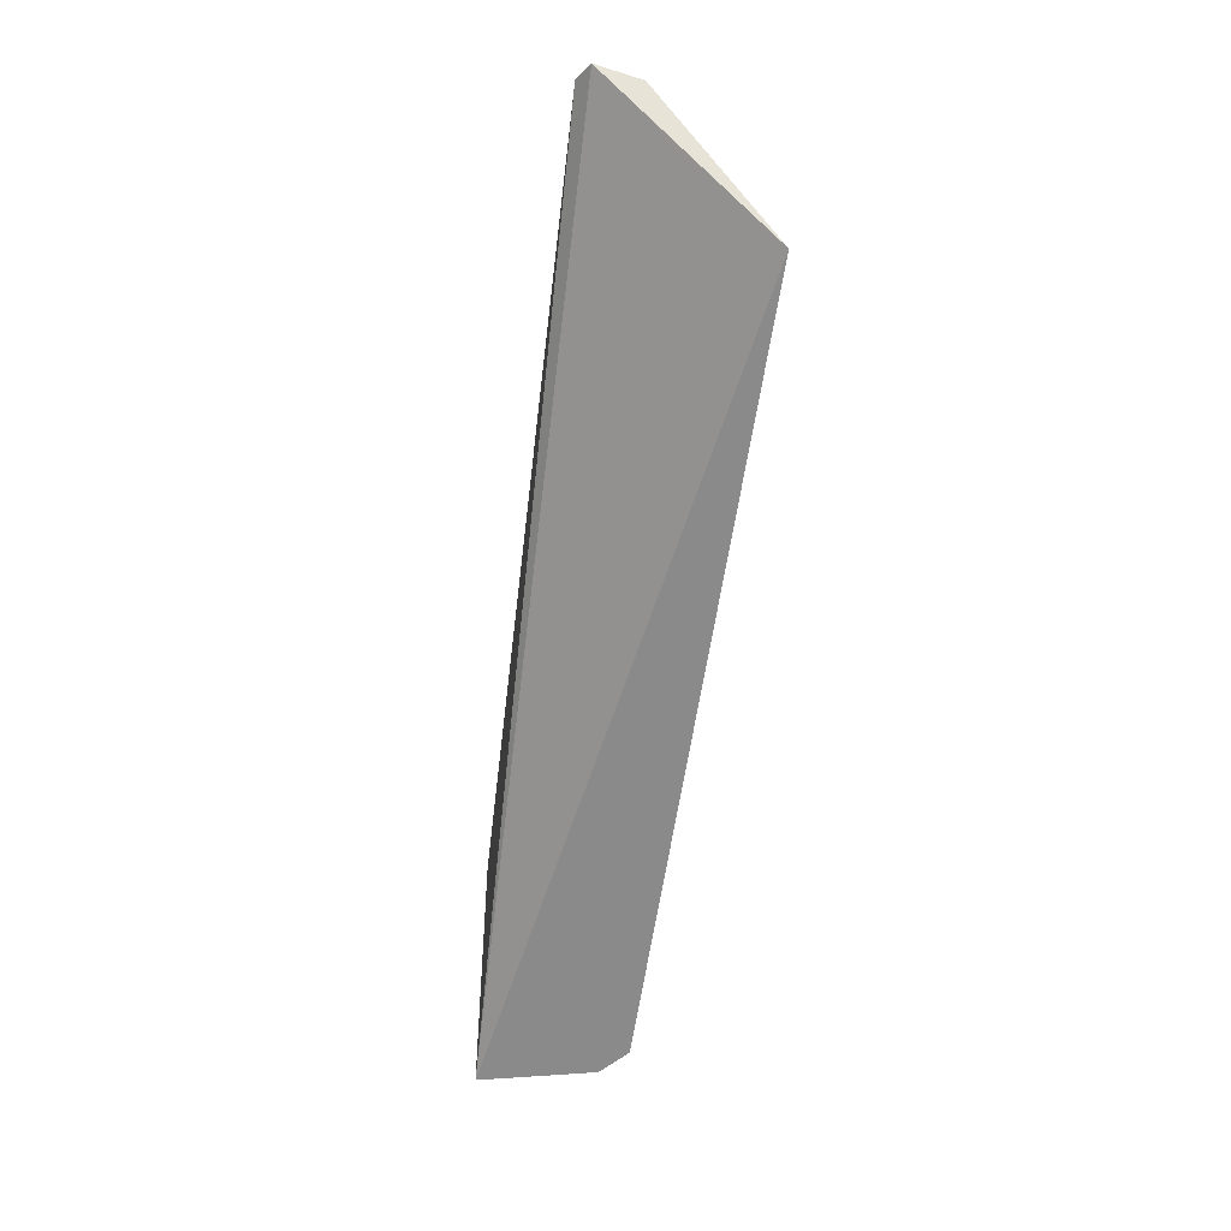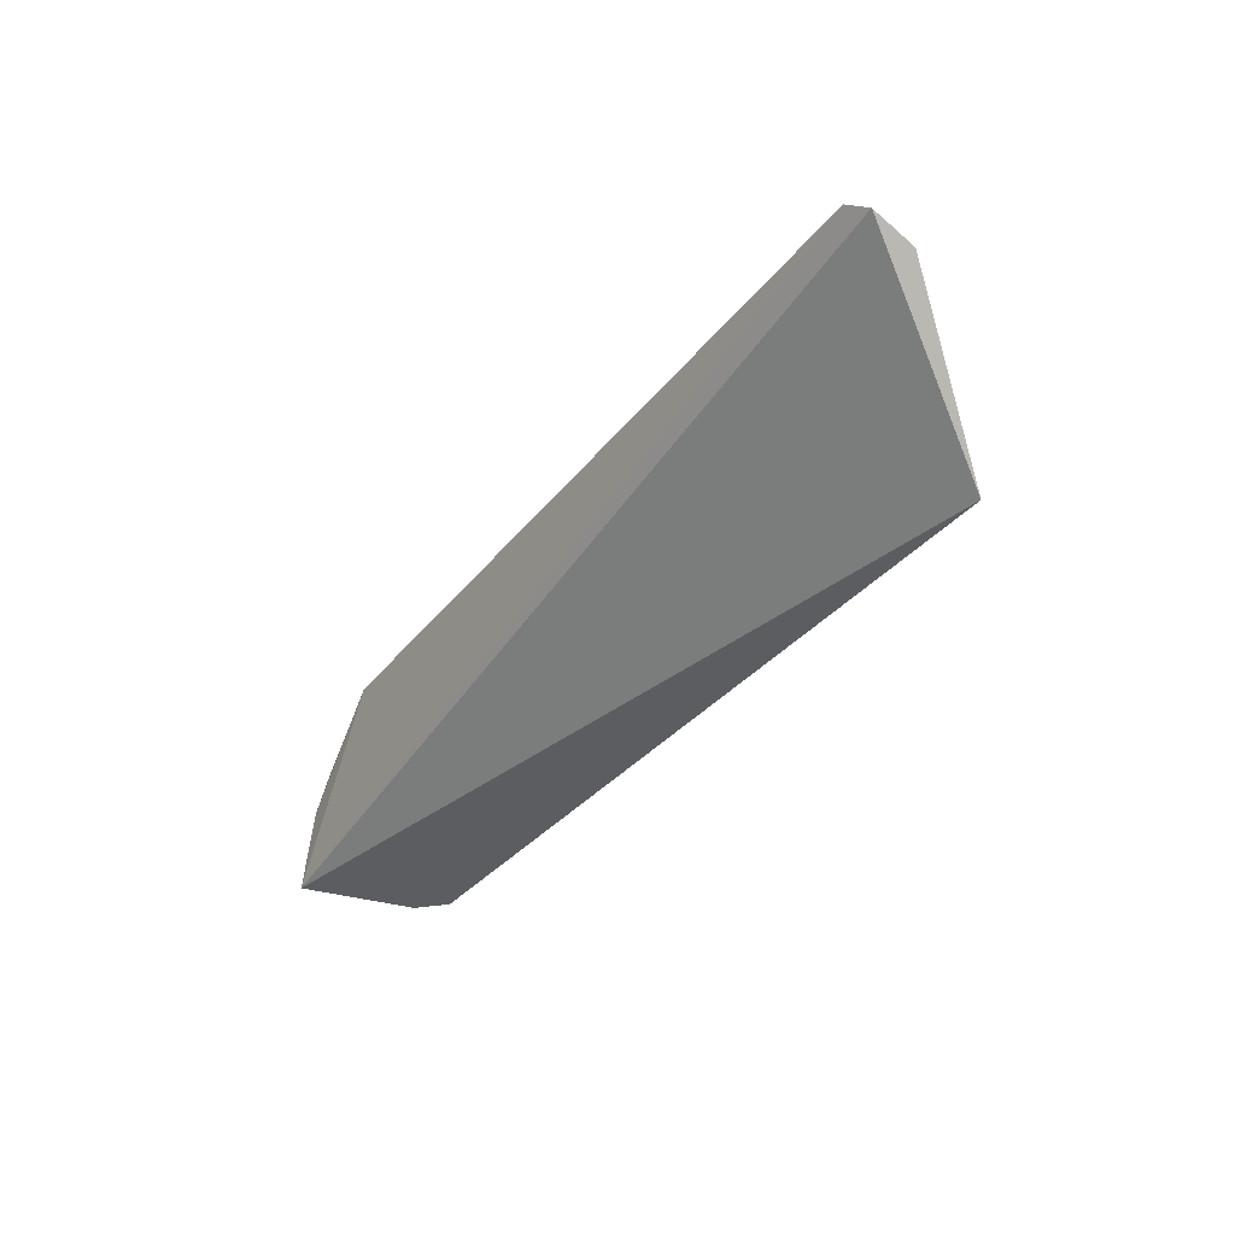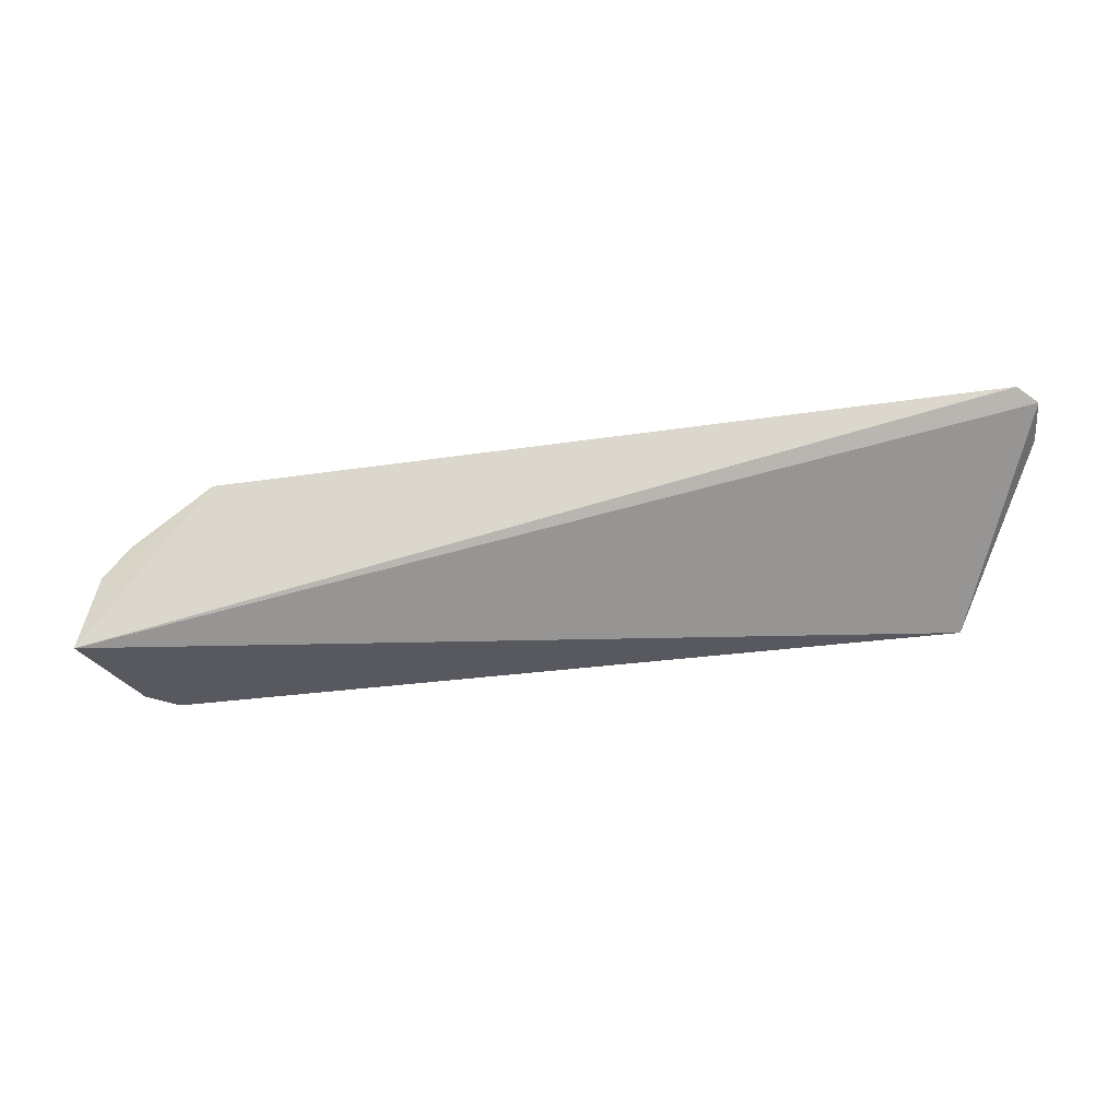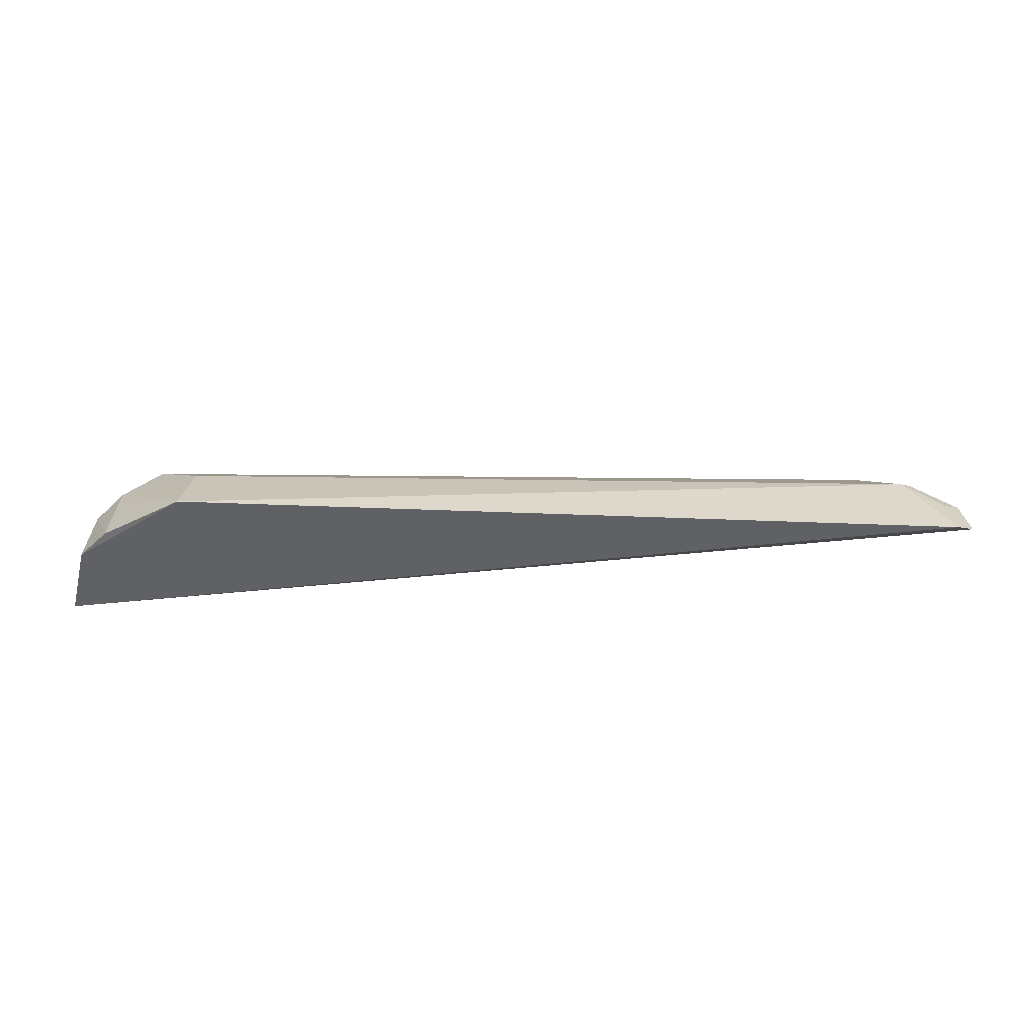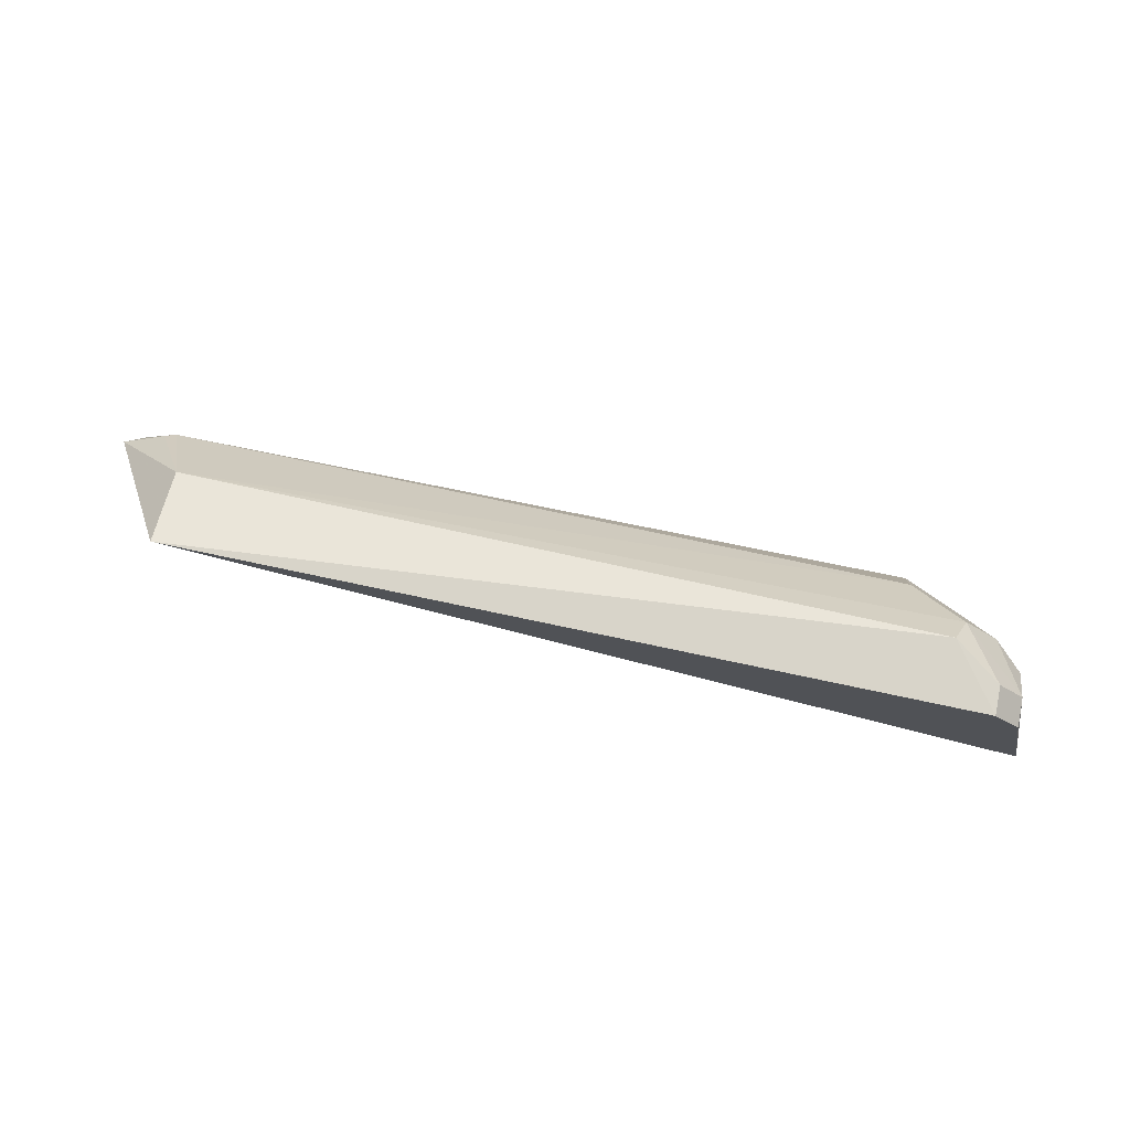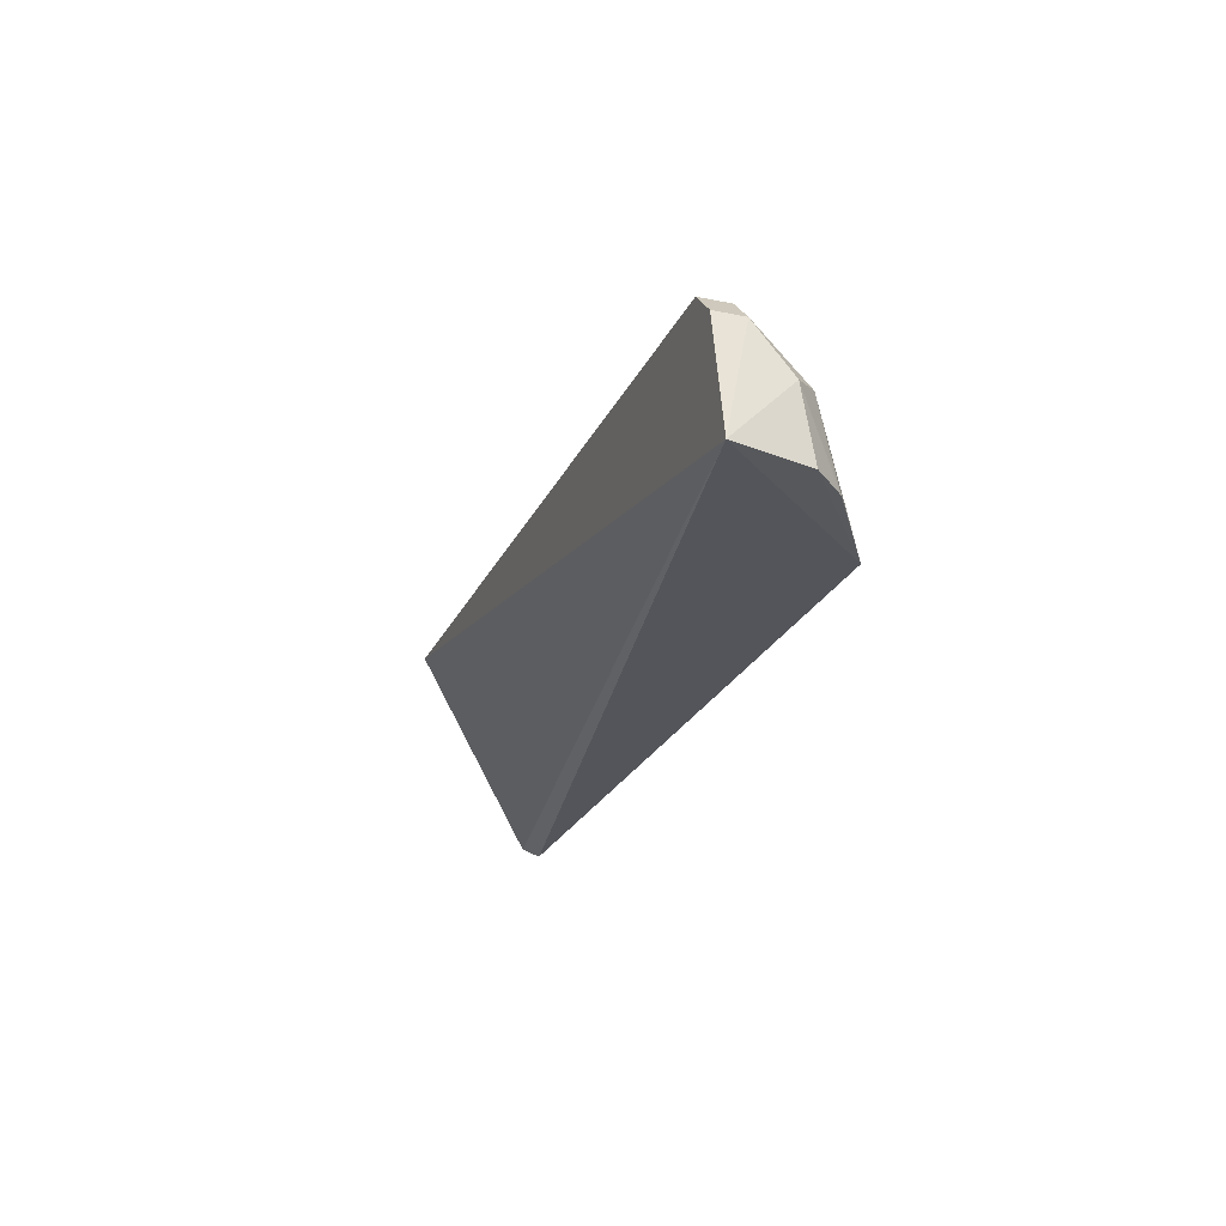
<metadata>
{"format":"obj","ext":"obj","renderer":"f3d","projection":"perspective","resolution":1024,"background":"white","views":[{"elev":-63.5,"azim":82.9,"up":"+Z"},{"elev":-35.7,"azim":57.3,"up":"+Z"},{"elev":-30.4,"azim":13.3,"up":"+Z"},{"elev":41.3,"azim":1.8,"up":"+Z"},{"elev":73.5,"azim":-168.4,"up":"+Y"},{"elev":-23.5,"azim":-109.0,"up":"+Y"}]}
</metadata>
<code>
v 0.1263 0.1053 0.1309
v 0.1318 0.109 0.1269
v 0.1023 0.1554 0.1073
v -0.131 0.1552 0.1036
v -0.1615 0.1095 0.08333
v -0.1189 0.13 0.1247
v 0.1155 0.1315 0.1251
v 0.1024 0.1615 0.08333
v -0.1346 0.1462 0.1115
v -0.1199 0.1063 0.1339
v 0.1243 0.1197 0.1273
v 0.1122 0.1308 0.1265
v -0.1456 0.154 0.08333
v -0.1553 0.1094 0.1072
v -0.1461 0.1346 0.1116
v 0.13 0.1231 0.1234
v -0.146 0.109 0.1171
v -0.154 0.1456 0.09257
v -0.1551 0.1311 0.1036
v -0.154 0.1456 0.08333
v -0.1456 0.154 0.09257
f 5 2 1
f 8 2 5
f 8 4 3
f 9 6 3
f 9 3 4
f 10 5 1
f 12 7 3
f 12 3 6
f 12 6 10
f 12 10 1
f 12 11 7
f 12 1 11
f 13 8 5
f 13 4 8
f 14 5 10
f 15 10 6
f 15 6 9
f 16 3 7
f 16 7 11
f 16 8 3
f 16 2 8
f 16 11 1
f 16 1 2
f 17 14 10
f 17 10 15
f 18 15 9
f 19 17 15
f 19 14 17
f 19 15 18
f 19 18 5
f 19 5 14
f 20 18 13
f 20 13 5
f 20 5 18
f 21 4 13
f 21 13 18
f 21 18 9
f 21 9 4

</code>
